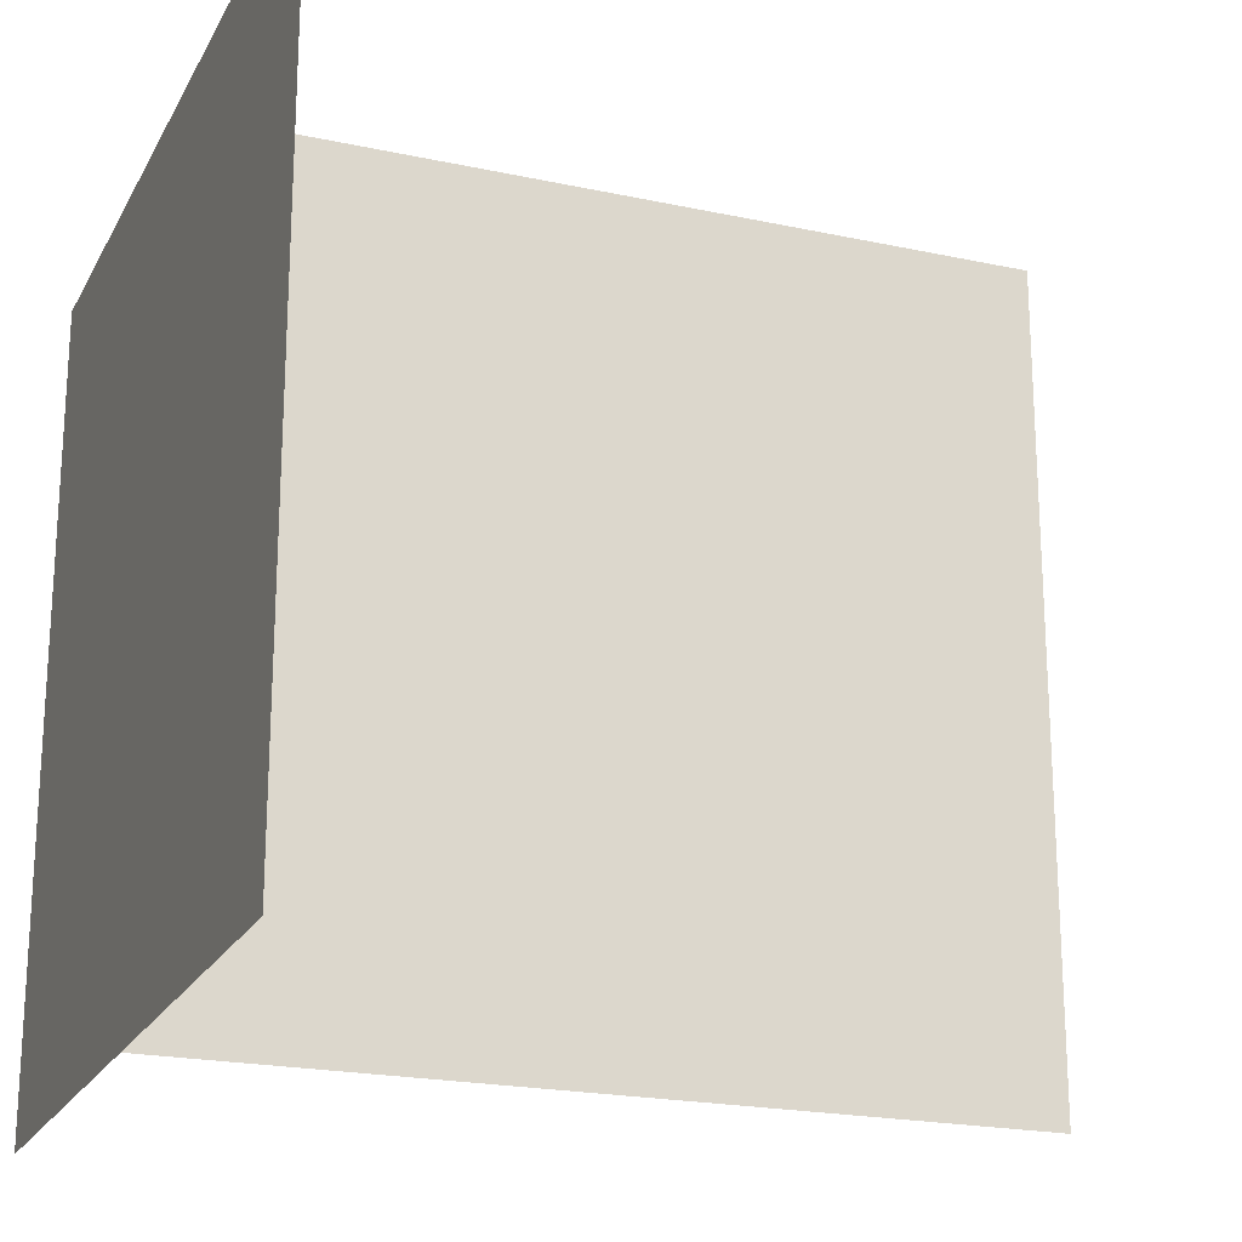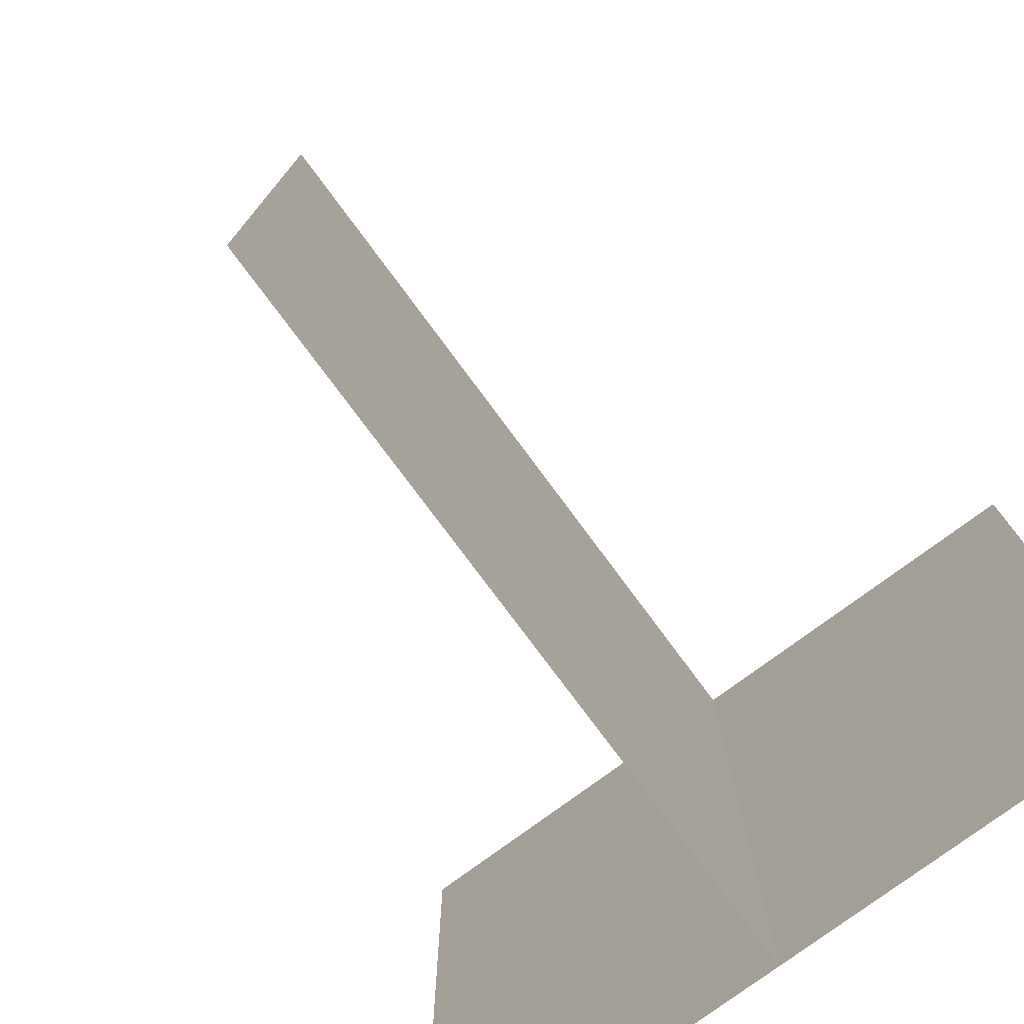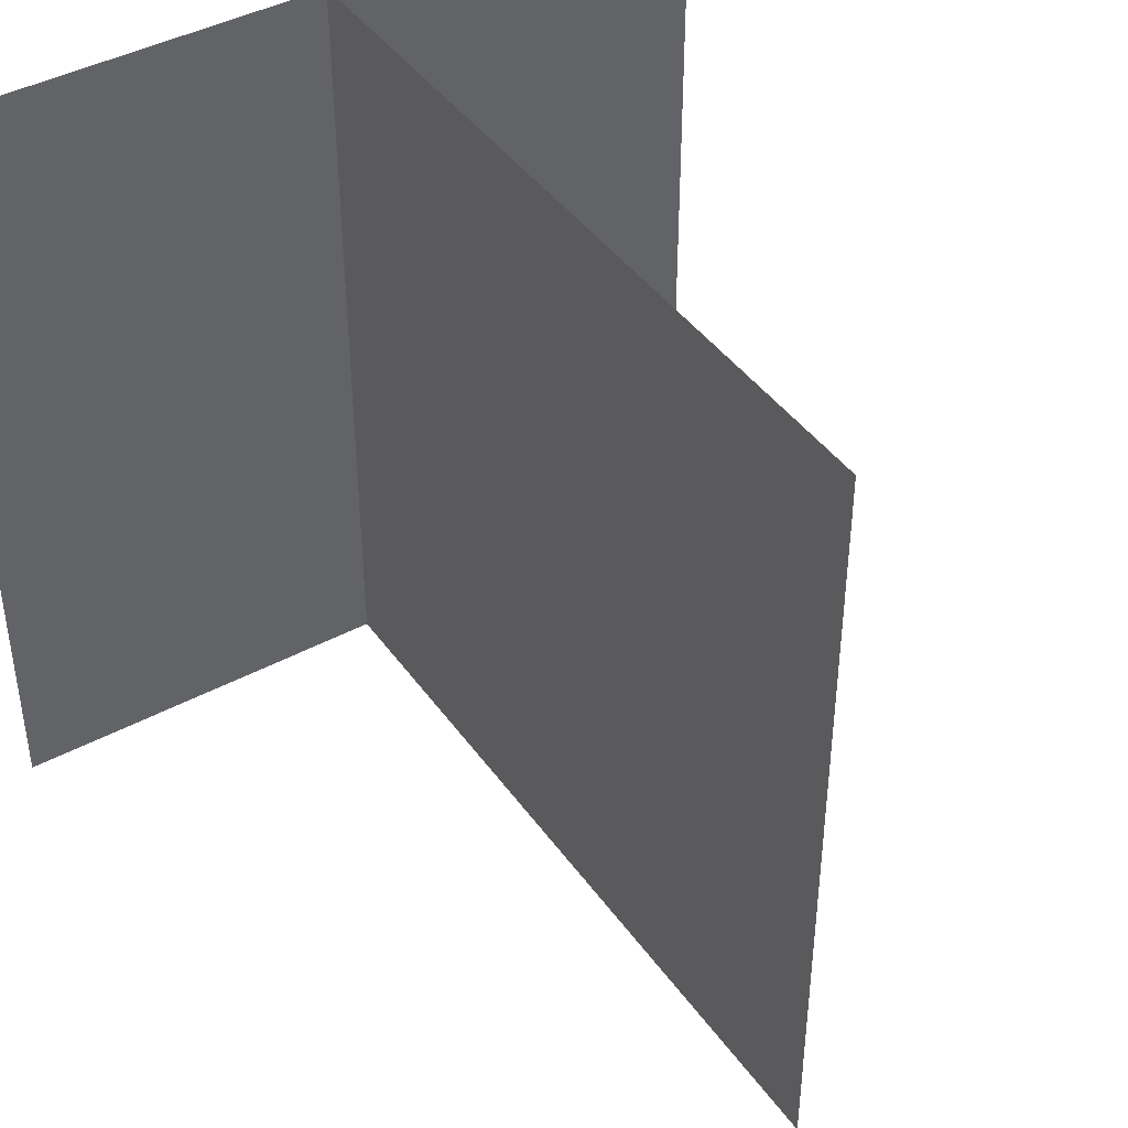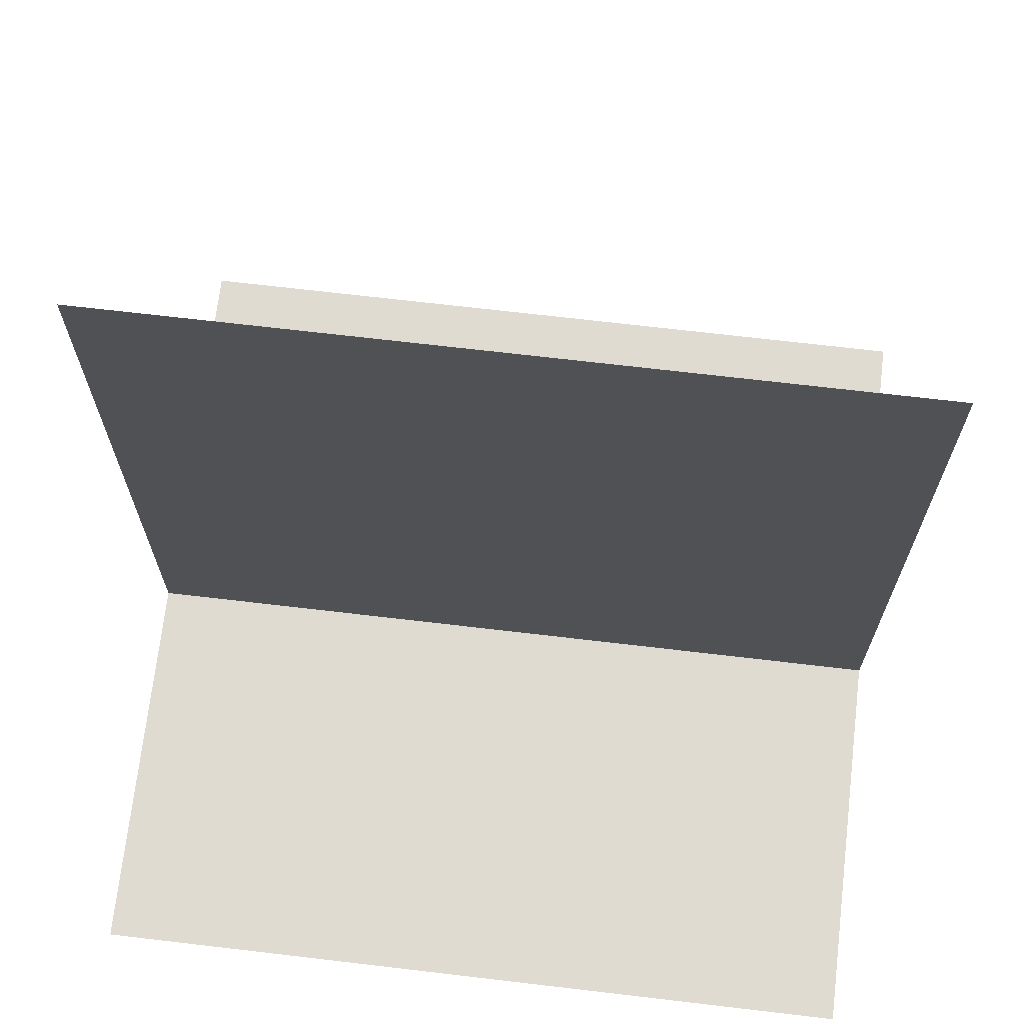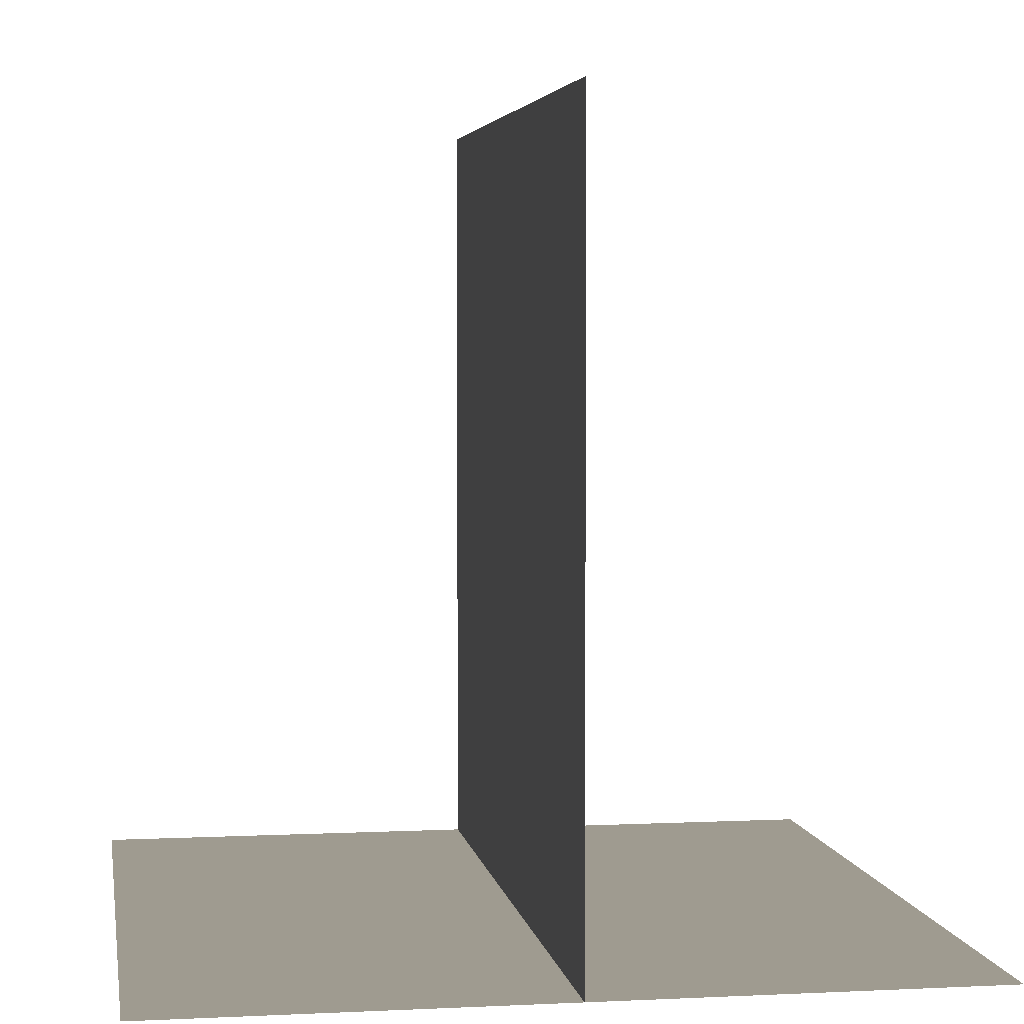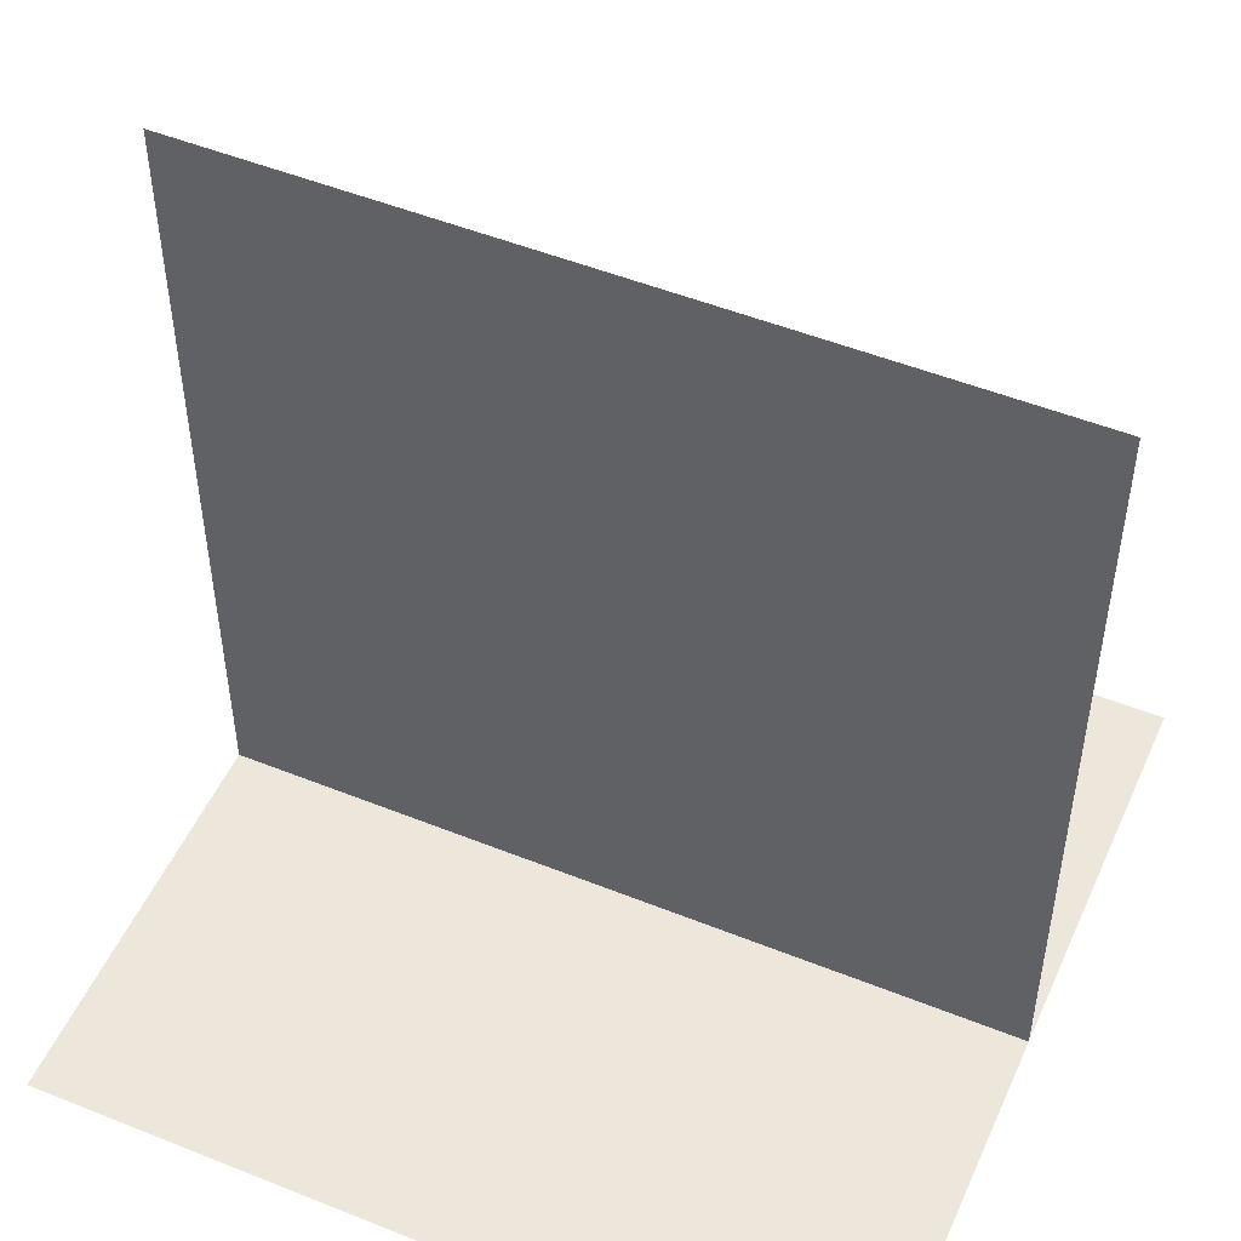
<metadata>
{"format":"obj","ext":"obj","renderer":"f3d","projection":"perspective","resolution":1024,"background":"white","views":[{"elev":-21.0,"azim":68.8,"up":"+Z"},{"elev":-76.9,"azim":-143.5,"up":"+Z"},{"elev":42.7,"azim":147.4,"up":"+Z"},{"elev":69.9,"azim":96.7,"up":"+Y"},{"elev":4.1,"azim":-9.1,"up":"+Y"},{"elev":50.7,"azim":113.7,"up":"+Y"}]}
</metadata>
<code>
o Plane.001_Plane.002
v 0.04371 2e+06 1e+06
v -0.04371 0 1e+06
v 0.04371 2e+06 -1e+06
v -0.04371 0 -1e+06
v -1e+06 0 1e+06
v 1e+06 0 1e+06
v -1e+06 0 -1e+06
v 1e+06 0 -1e+06
f 1 2 4 3
f 5 6 8 7

</code>
